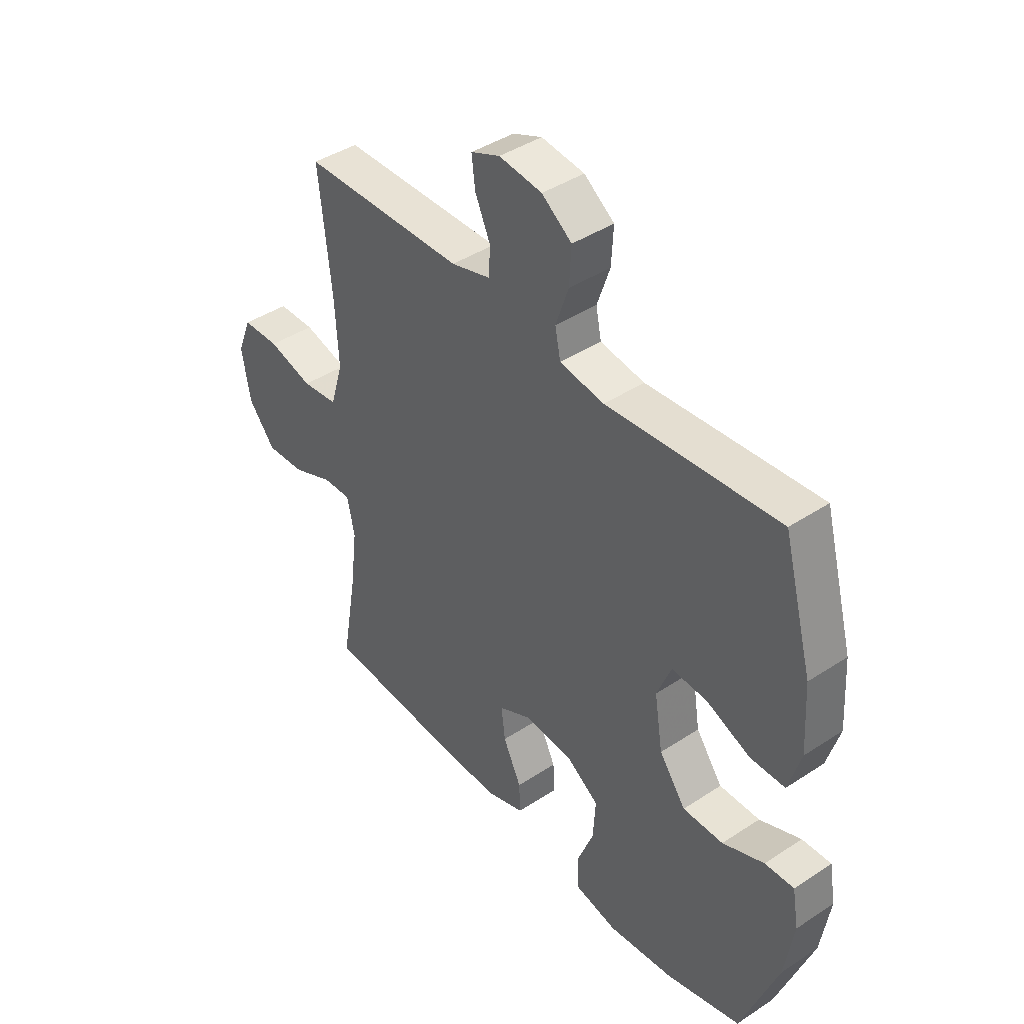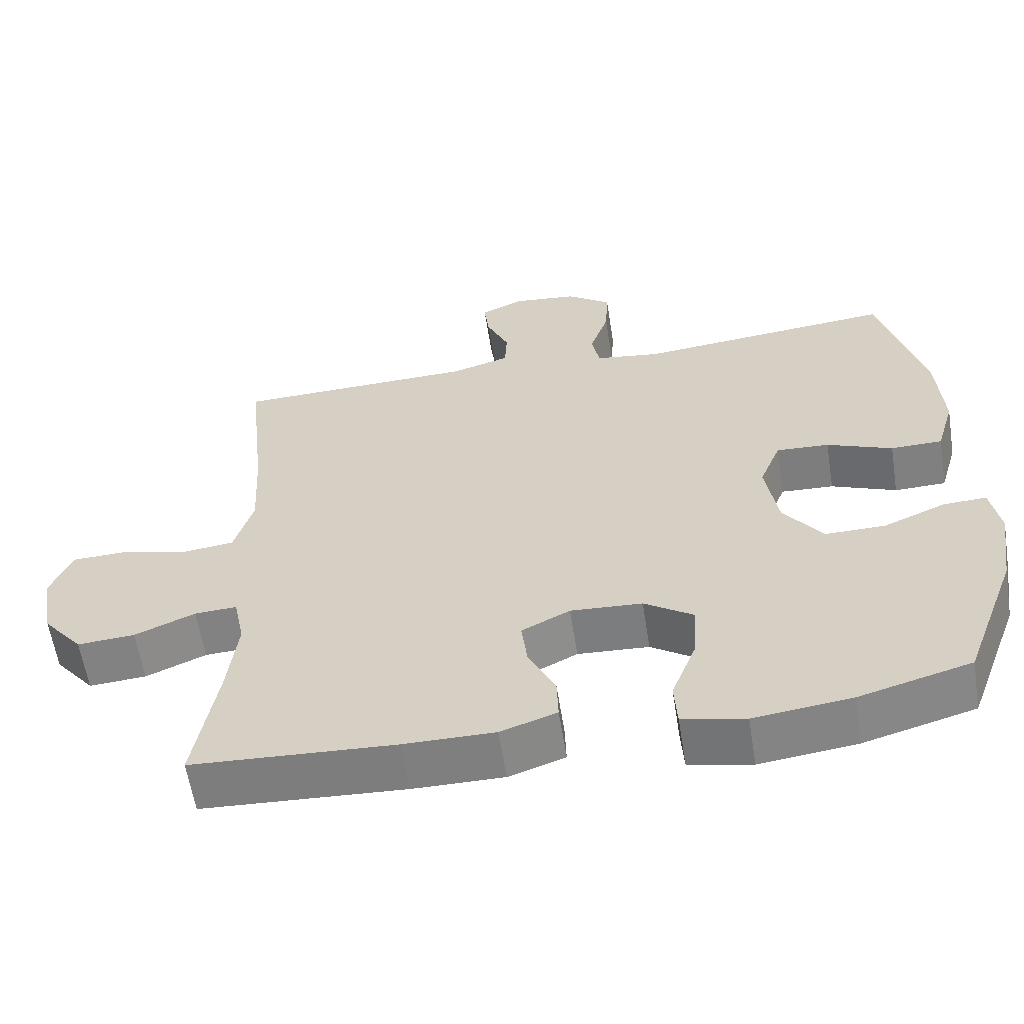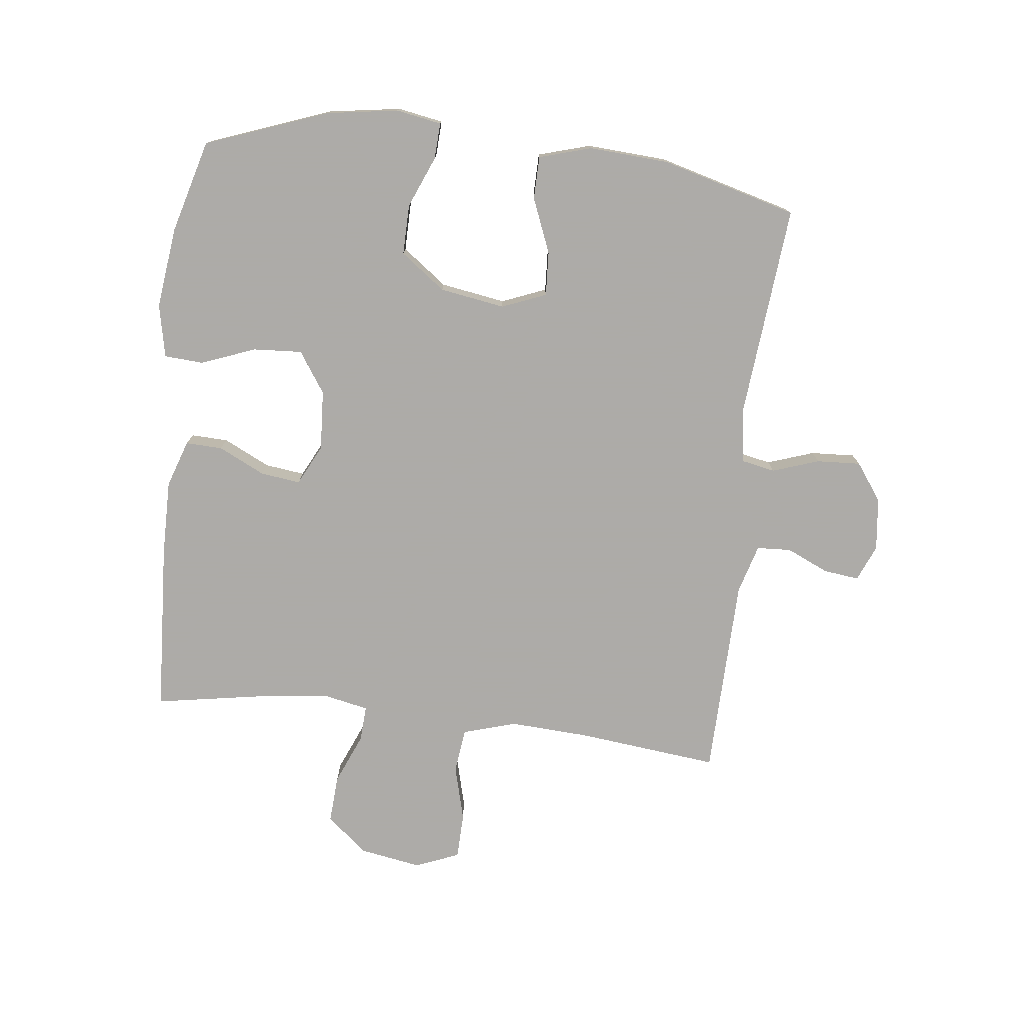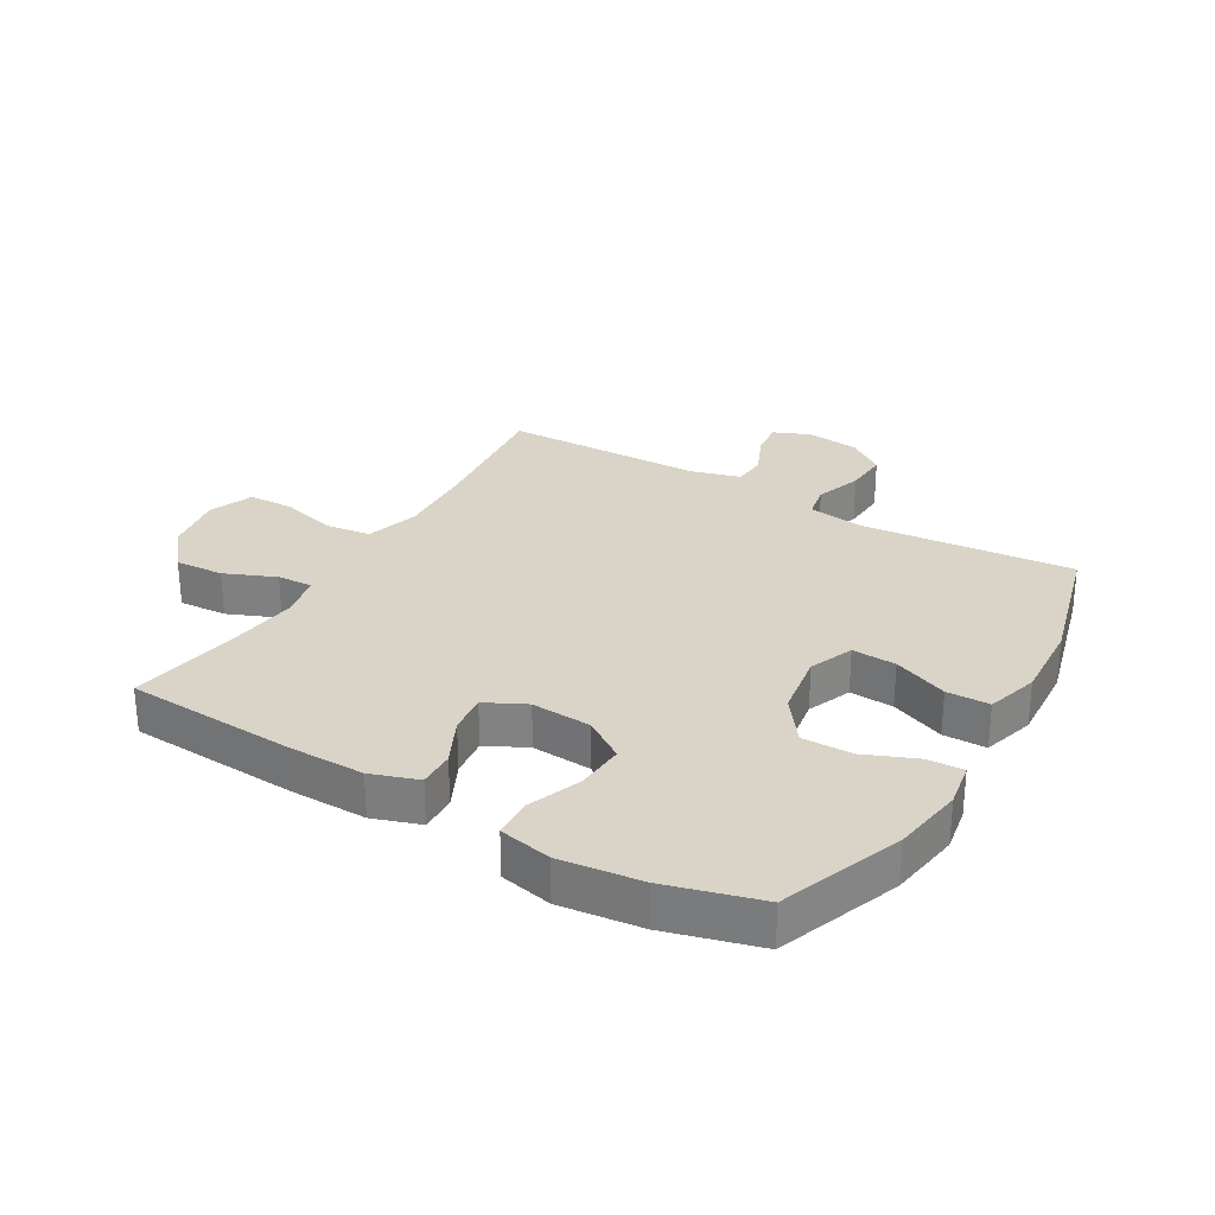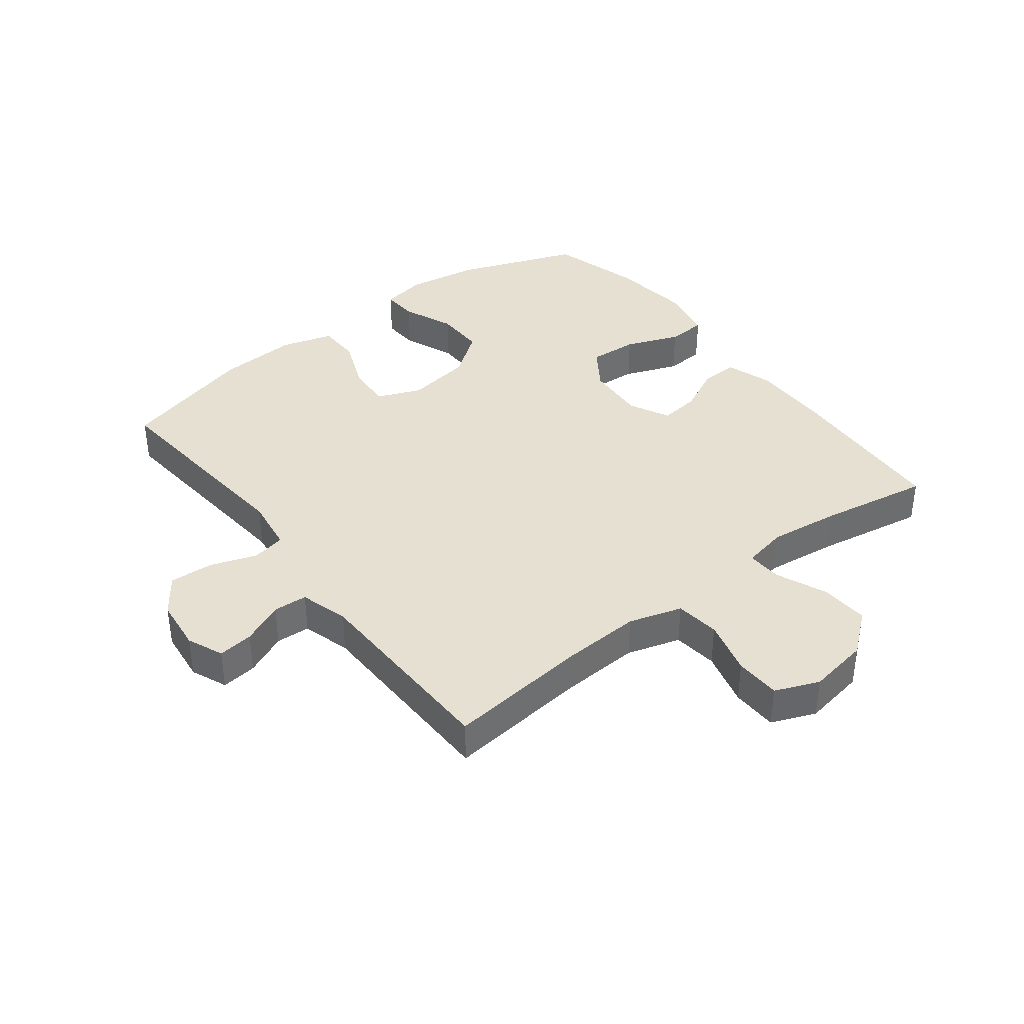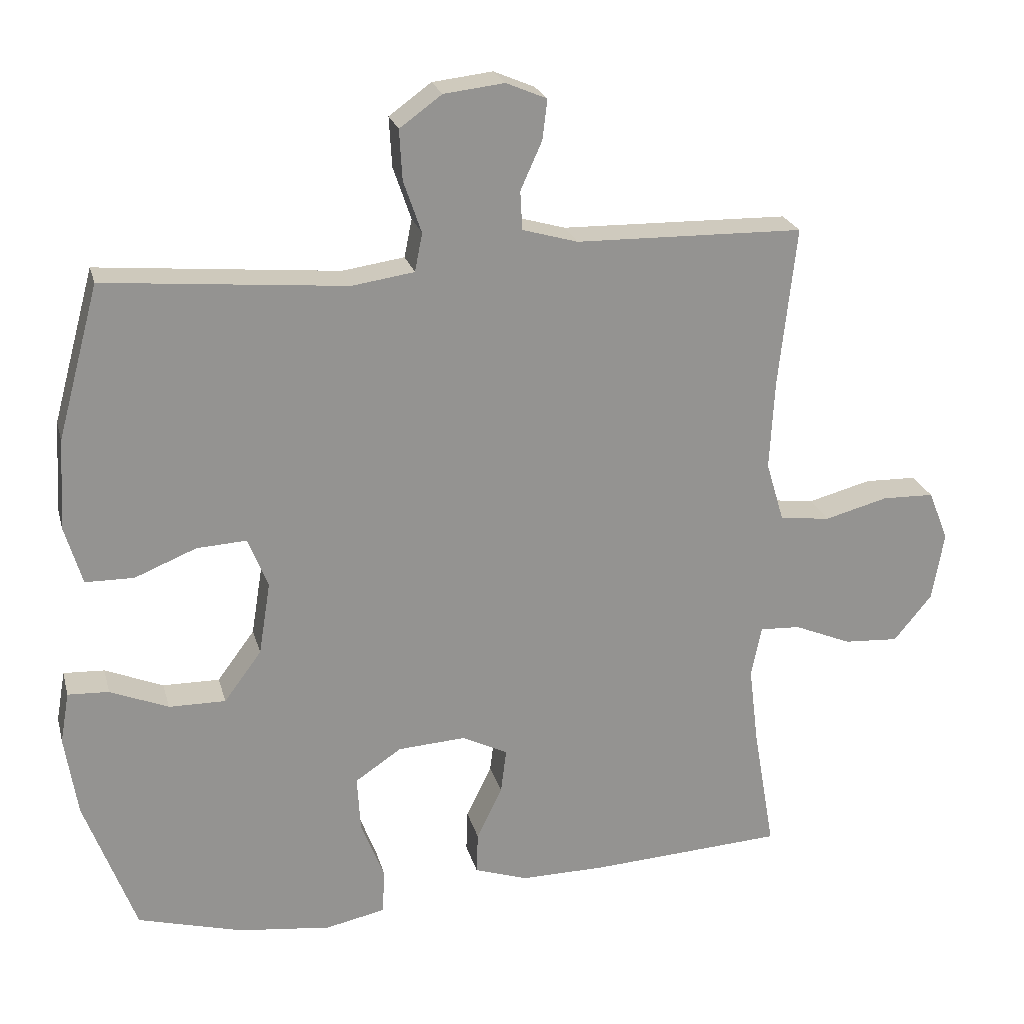
<metadata>
{"format":"obj","ext":"obj","renderer":"f3d","projection":"perspective","resolution":1024,"background":"white","views":[{"elev":42.1,"azim":-128.3,"up":"+Z"},{"elev":-60.0,"azim":-171.0,"up":"+Z"},{"elev":-76.5,"azim":-96.7,"up":"+Y"},{"elev":28.6,"azim":-149.5,"up":"+Y"},{"elev":38.4,"azim":52.5,"up":"+Y"},{"elev":23.3,"azim":-14.1,"up":"+Z"}]}
</metadata>
<code>
v -0.5 0.07 -0.5
v -0.574 0.07 -0.301
v -0.592 0.07 -0.184
v -0.579 0.07 -0.11
v -0.52 0.07 -0.113
v -0.436 0.07 -0.148
v -0.354 0.07 -0.149
v -0.3 0.07 -0.076
v -0.283 0.07 0.03
v -0.312 0.07 0.102
v -0.384 0.07 0.098
v -0.473 0.07 0.062
v -0.543 0.07 0.063
v -0.568 0.07 0.148
v -0.56 0.07 0.279
v -0.5 0.07 0.5
v -0.152 0.07 0.468
v -0.062 0.07 0.481
v -0.051 0.07 0.536
v -0.077 0.07 0.612
v -0.081 0.07 0.684
v -0.02 0.07 0.728
v 0.067 0.07 0.738
v 0.126 0.07 0.713
v 0.119 0.07 0.655
v 0.088 0.07 0.586
v 0.091 0.07 0.53
v 0.171 0.07 0.507
v 0.5 0.07 0.5
v 0.475 0.07 0.269
v 0.468 0.07 0.139
v 0.494 0.07 0.052
v 0.567 0.07 0.043
v 0.658 0.07 0.067
v 0.733 0.07 0.065
v 0.762 0.07 -0.007
v 0.745 0.07 -0.107
v 0.69 0.07 -0.174
v 0.611 0.07 -0.169
v 0.528 0.07 -0.134
v 0.47 0.07 -0.131
v 0.455 0.07 -0.204
v 0.469 0.07 -0.32
v 0.5 0.07 -0.5
v 0.221 0.07 -0.516
v 0.097 0.07 -0.517
v 0.02 0.07 -0.491
v 0.022 0.07 -0.431
v 0.059 0.07 -0.355
v 0.067 0.07 -0.29
v 0.001 0.07 -0.257
v -0.097 0.07 -0.263
v -0.164 0.07 -0.308
v -0.159 0.07 -0.388
v -0.125 0.07 -0.476
v -0.129 0.07 -0.54
v -0.215 0.07 -0.558
v -0.348 0.07 -0.542
v -0.5 0 -0.5
v -0.574 0 -0.301
v -0.592 0 -0.184
v -0.579 0 -0.11
v -0.52 0 -0.113
v -0.436 0 -0.148
v -0.354 0 -0.149
v -0.3 0 -0.076
v -0.283 0 0.03
v -0.312 0 0.102
v -0.384 0 0.098
v -0.473 0 0.062
v -0.543 0 0.063
v -0.568 0 0.148
v -0.56 0 0.279
v -0.5 0 0.5
v -0.152 0 0.468
v -0.062 0 0.481
v -0.051 0 0.536
v -0.077 0 0.612
v -0.081 0 0.684
v -0.02 0 0.728
v 0.067 0 0.738
v 0.126 0 0.713
v 0.119 0 0.655
v 0.088 0 0.586
v 0.091 0 0.53
v 0.171 0 0.507
v 0.5 0 0.5
v 0.475 0 0.269
v 0.468 0 0.139
v 0.494 0 0.052
v 0.567 0 0.043
v 0.658 0 0.067
v 0.733 0 0.065
v 0.762 0 -0.007
v 0.745 0 -0.107
v 0.69 0 -0.174
v 0.611 0 -0.169
v 0.528 0 -0.134
v 0.47 0 -0.131
v 0.455 0 -0.204
v 0.469 0 -0.32
v 0.5 0 -0.5
v 0.221 0 -0.516
v 0.097 0 -0.517
v 0.02 0 -0.491
v 0.022 0 -0.431
v 0.059 0 -0.355
v 0.067 0 -0.29
v 0.001 0 -0.257
v -0.097 0 -0.263
v -0.164 0 -0.308
v -0.159 0 -0.388
v -0.125 0 -0.476
v -0.129 0 -0.54
v -0.215 0 -0.558
v -0.348 0 -0.542
f 4 5 6
f 3 4 6
f 2 3 6
f 1 2 6
f 58 1 6
f 57 58 6
f 56 57 6
f 55 56 6
f 54 55 6
f 53 54 6 7
f 52 53 7 8
f 51 52 8 9
f 50 51 9 10
f 47 48 49
f 46 47 49
f 45 46 49
f 44 45 49
f 43 44 49
f 42 43 49 50
f 41 42 50 10
f 38 39 40
f 37 38 40
f 36 37 40
f 35 36 40
f 34 35 40
f 33 34 40
f 40 41 10
f 33 40 10
f 32 33 10
f 28 29 30
f 27 28 30 31
f 24 25 26
f 23 24 26
f 22 23 26
f 21 22 26
f 20 21 26
f 19 20 26
f 18 19 26 27
f 15 16 17
f 14 15 17
f 13 14 17
f 12 13 17
f 11 12 17
f 10 11 17 18
f 27 31 32
f 18 27 32
f 10 18 32
f 64 63 62
f 64 62 61
f 64 61 60
f 64 60 59
f 64 59 116
f 64 116 115
f 64 115 114
f 64 114 113
f 64 113 112
f 65 64 112 111
f 66 65 111 110
f 67 66 110 109
f 68 67 109 108
f 107 106 105
f 107 105 104
f 107 104 103
f 107 103 102
f 107 102 101
f 108 107 101 100
f 68 108 100 99
f 98 97 96
f 98 96 95
f 98 95 94
f 98 94 93
f 98 93 92
f 98 92 91
f 68 99 98
f 68 98 91
f 68 91 90
f 88 87 86
f 89 88 86 85
f 84 83 82
f 84 82 81
f 84 81 80
f 84 80 79
f 84 79 78
f 84 78 77
f 85 84 77 76
f 75 74 73
f 75 73 72
f 75 72 71
f 75 71 70
f 75 70 69
f 76 75 69 68
f 90 89 85
f 90 85 76
f 90 76 68
f 1 59 60 2
f 2 60 61 3
f 3 61 62 4
f 4 62 63 5
f 5 63 64 6
f 6 64 65 7
f 7 65 66 8
f 8 66 67 9
f 9 67 68 10
f 10 68 69 11
f 11 69 70 12
f 12 70 71 13
f 13 71 72 14
f 14 72 73 15
f 15 73 74 16
f 16 74 75 17
f 17 75 76 18
f 18 76 77 19
f 19 77 78 20
f 20 78 79 21
f 21 79 80 22
f 22 80 81 23
f 23 81 82 24
f 24 82 83 25
f 25 83 84 26
f 26 84 85 27
f 27 85 86 28
f 28 86 87 29
f 29 87 88 30
f 30 88 89 31
f 31 89 90 32
f 32 90 91 33
f 33 91 92 34
f 34 92 93 35
f 35 93 94 36
f 36 94 95 37
f 37 95 96 38
f 38 96 97 39
f 39 97 98 40
f 40 98 99 41
f 41 99 100 42
f 42 100 101 43
f 43 101 102 44
f 44 102 103 45
f 45 103 104 46
f 46 104 105 47
f 47 105 106 48
f 48 106 107 49
f 49 107 108 50
f 50 108 109 51
f 51 109 110 52
f 52 110 111 53
f 53 111 112 54
f 54 112 113 55
f 55 113 114 56
f 56 114 115 57
f 57 115 116 58
f 58 116 59 1

</code>
